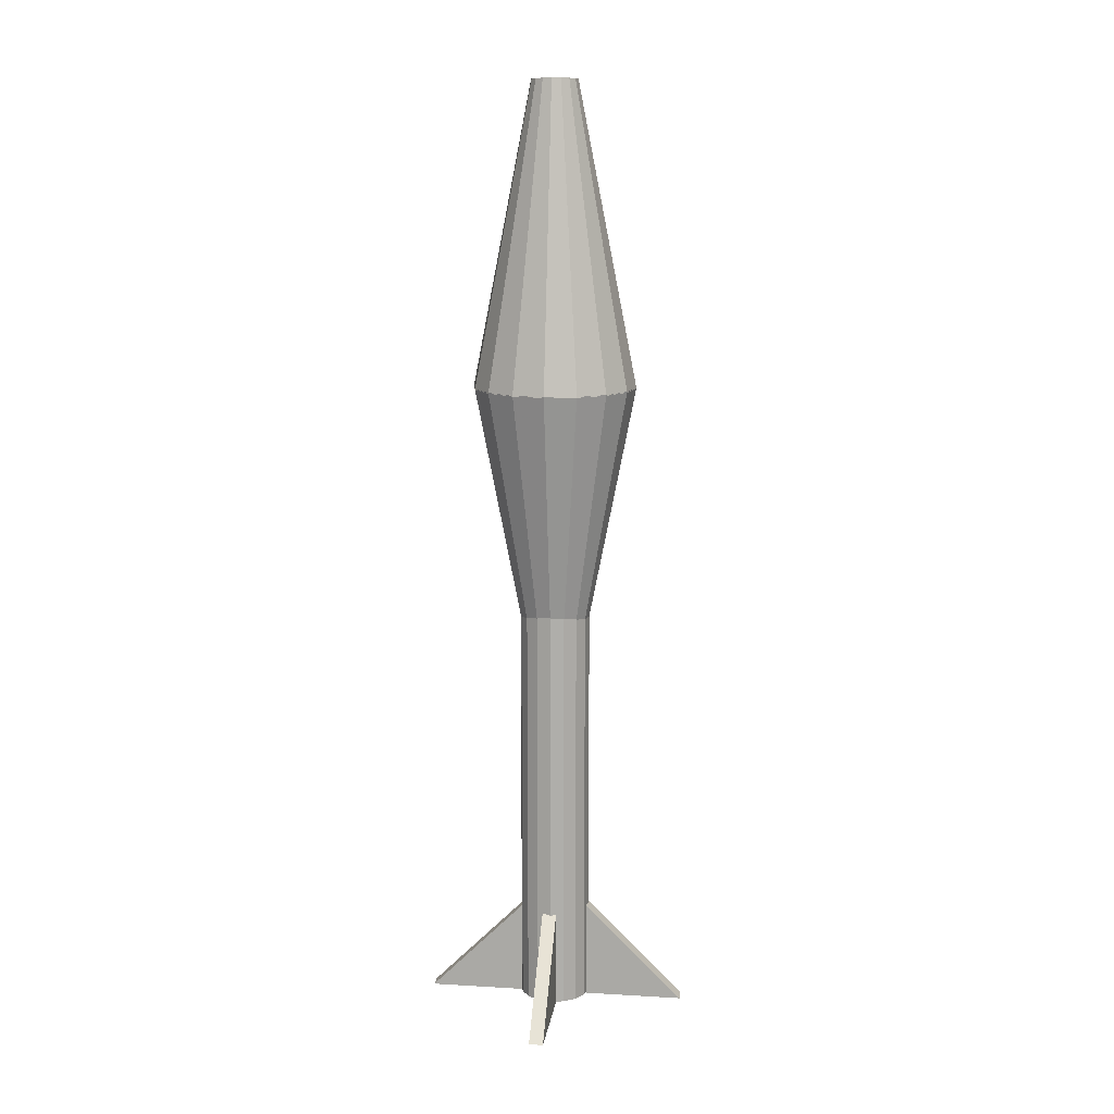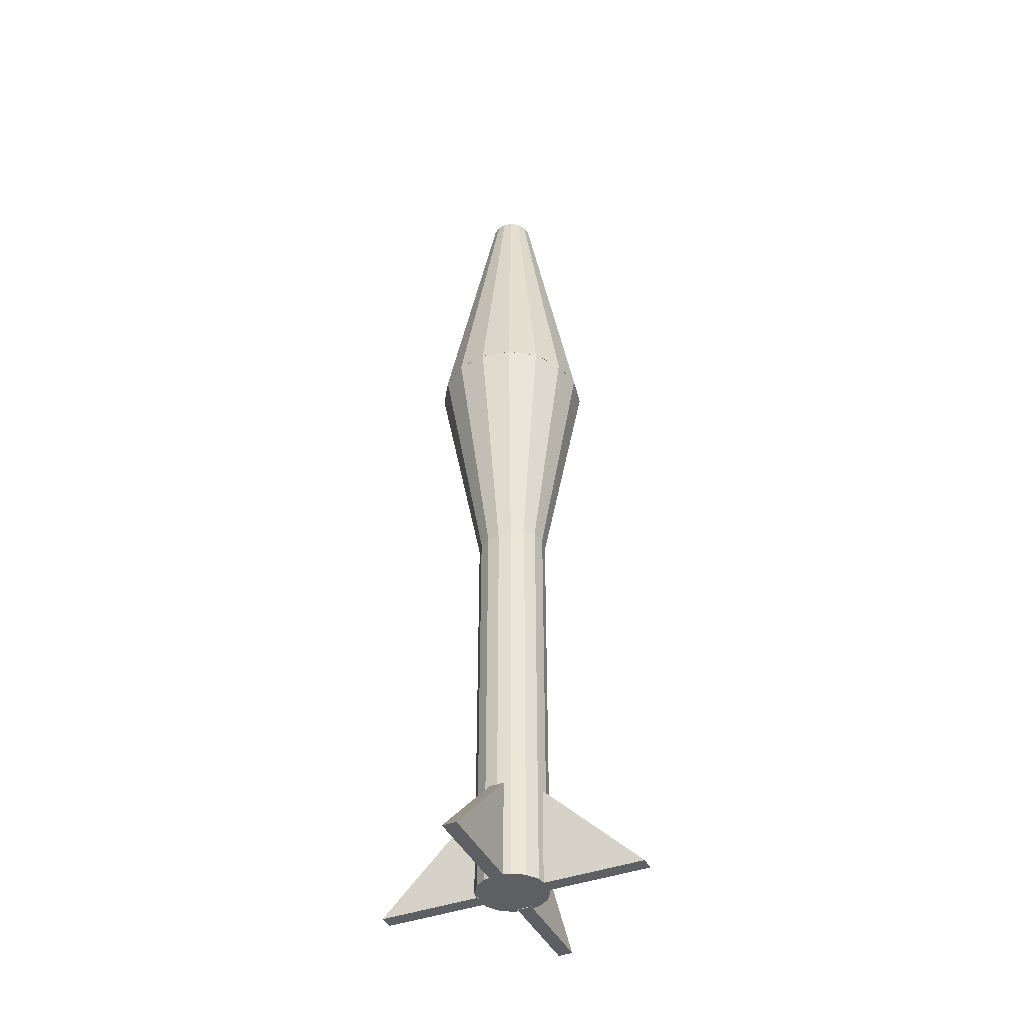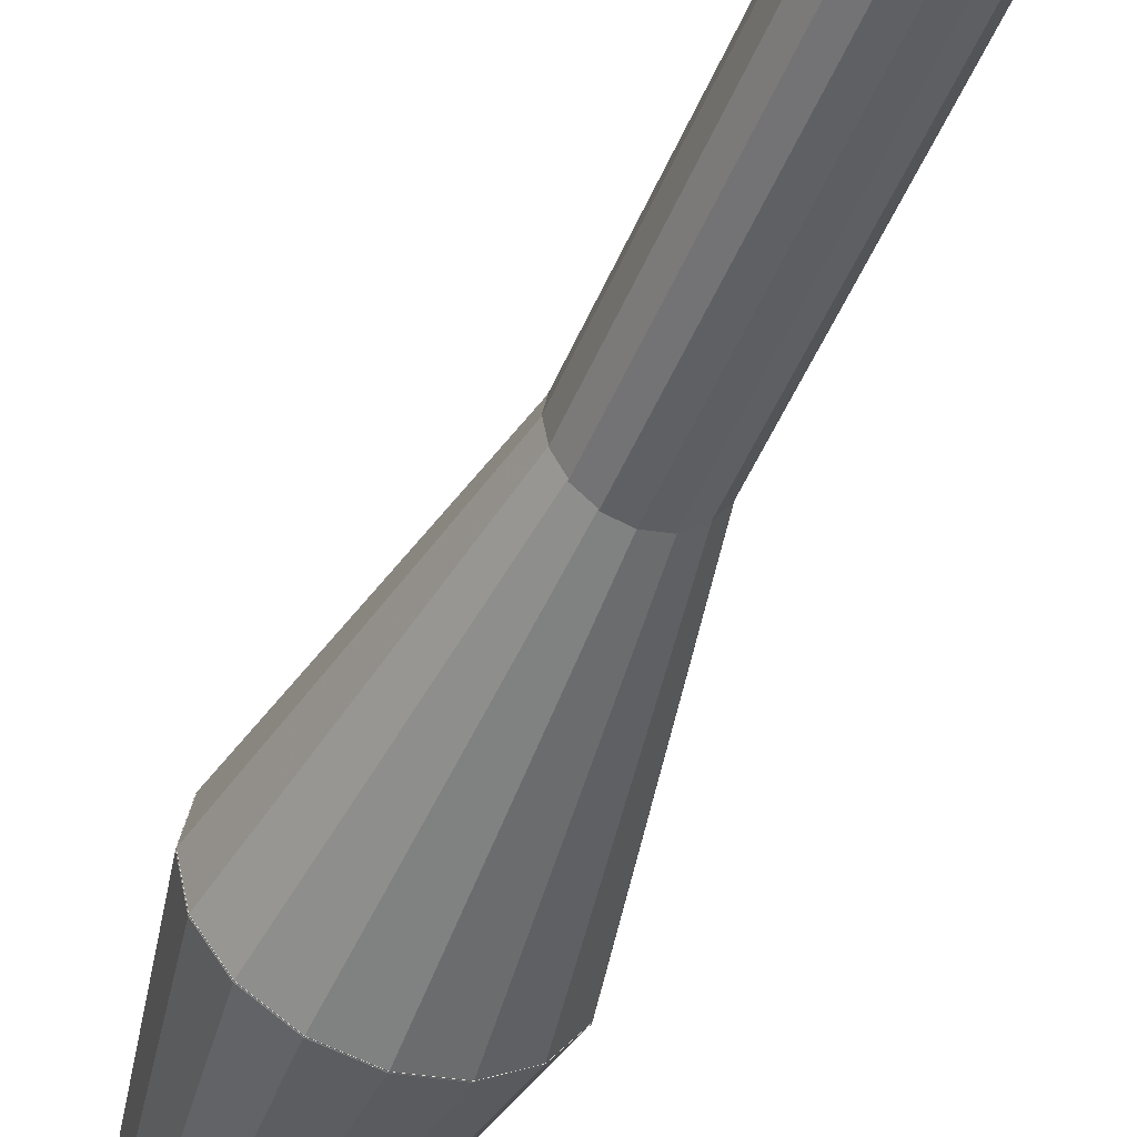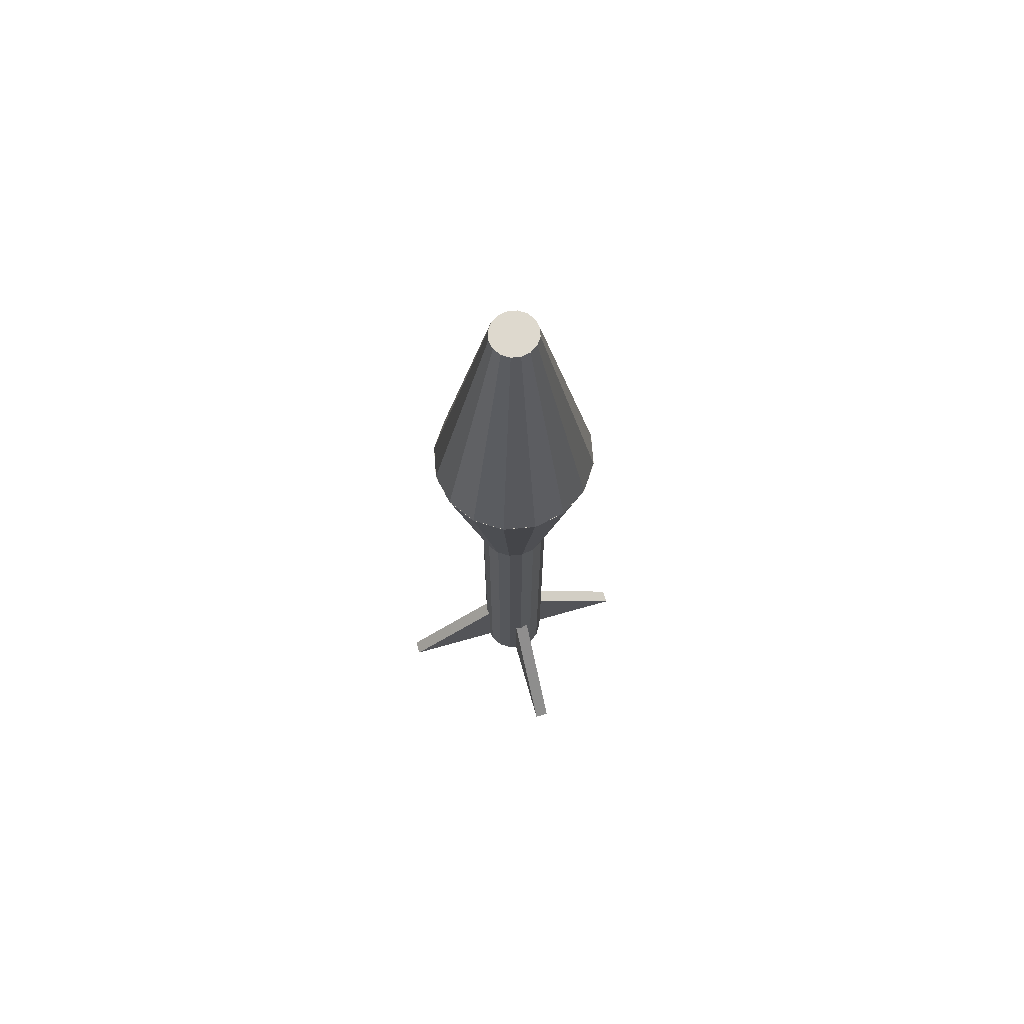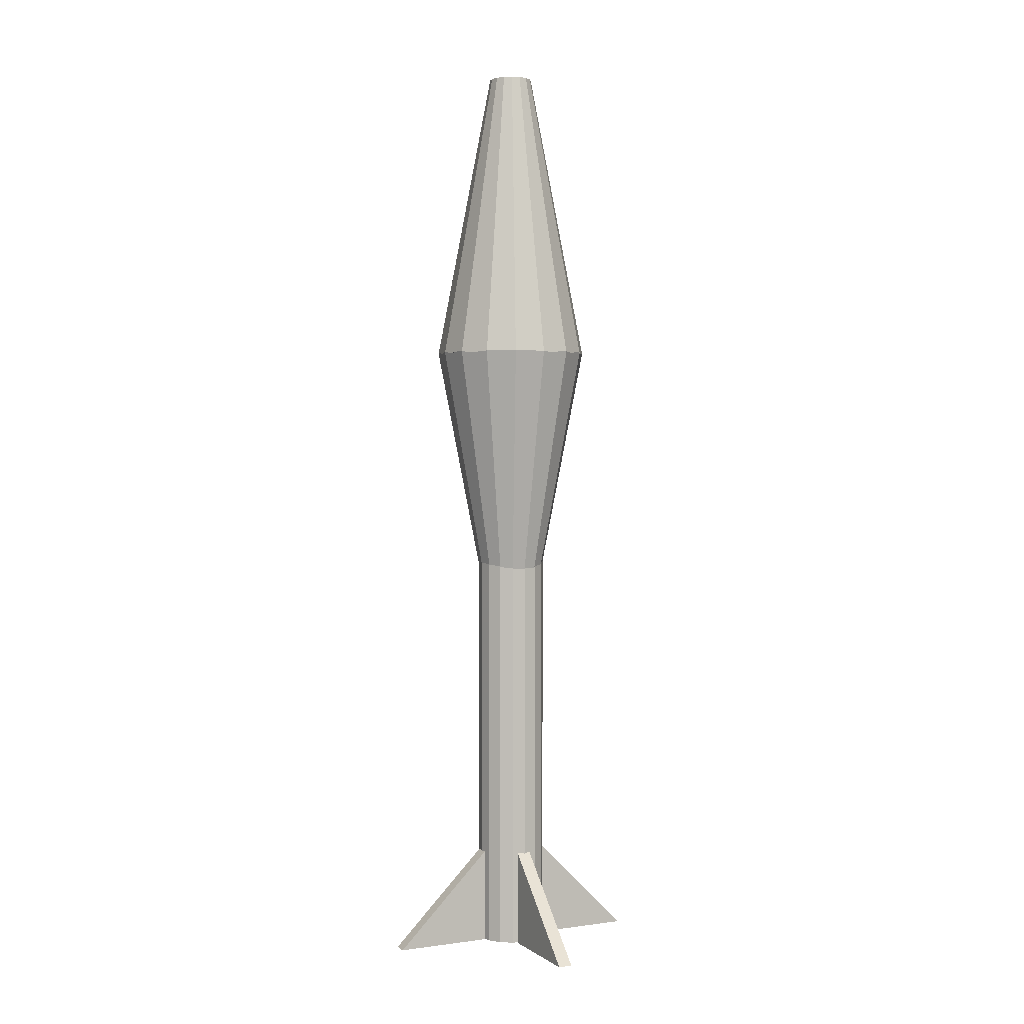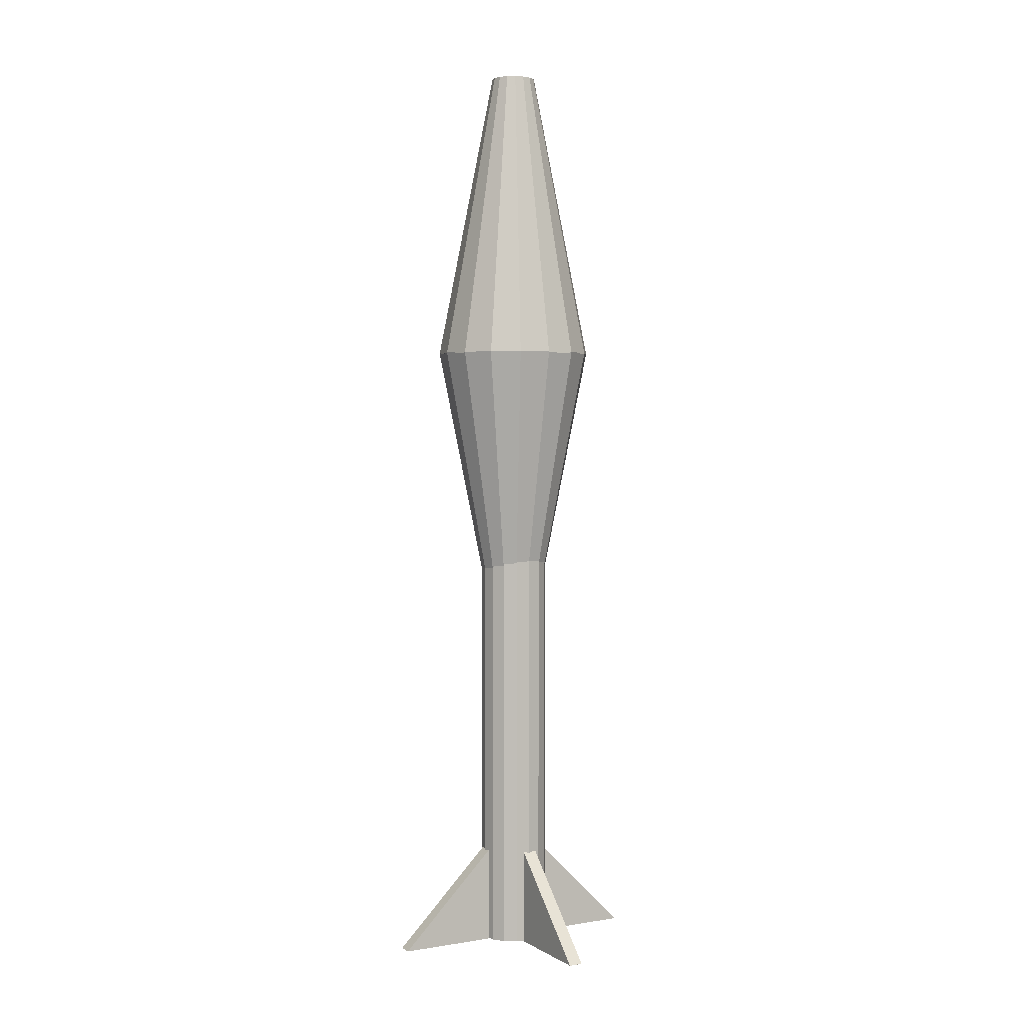
<metadata>
{"format":"obj","ext":"obj","renderer":"f3d","projection":"perspective","resolution":1024,"background":"white","views":[{"elev":12.8,"azim":-172.3,"up":"+Y"},{"elev":-41.6,"azim":-65.9,"up":"+Y"},{"elev":-47.3,"azim":-21.5,"up":"+Z"},{"elev":71.4,"azim":-15.8,"up":"+Y"},{"elev":2.5,"azim":-115.8,"up":"+Y"},{"elev":3.2,"azim":-28.9,"up":"+Y"}]}
</metadata>
<code>
v 0.007667 0.1365 -0
v 0.007083 0.1365 0.002827
v 0.005421 0.1365 0.005224
v 0.002934 0.1365 0.006826
v -0 0.1365 0.007388
v -0.002934 0.1365 0.006826
v -0.005421 0.1365 0.005224
v -0.007083 0.1365 0.002827
v -0.007667 0.1365 -0
v -0.007083 0.1365 -0.002827
v -0.005421 0.1365 -0.005224
v -0.002934 0.1365 -0.006826
v -0 0.1365 -0.007388
v 0.002934 0.1365 -0.006826
v 0.005421 0.1365 -0.005224
v 0.007083 0.1365 -0.002827
v 0.02734 0.03658 -0
v 0.02526 0.03658 0.01008
v 0.01933 0.03658 0.01863
v 0.01046 0.03658 0.02434
v -0 0.03658 0.02634
v -0.01046 0.03658 0.02434
v -0.01933 0.03658 0.01863
v -0.02526 0.03658 0.01008
v -0.02734 0.03658 -0
v -0.02526 0.03658 -0.01008
v -0.01933 0.03658 -0.01863
v -0.01046 0.03658 -0.02434
v -0 0.03658 -0.02634
v 0.01046 0.03658 -0.02434
v 0.01933 0.03658 -0.01863
v 0.02526 0.03658 -0.01008
v 0.007667 -0.06309 -0
v 0.007083 -0.06309 -0.002827
v 0.005421 -0.06309 -0.005224
v 0.002934 -0.06309 -0.006826
v -0 -0.06309 -0.007388
v -0.002934 -0.06309 -0.006826
v -0.005421 -0.06309 -0.005224
v -0.007083 -0.06309 -0.002827
v -0.007667 -0.06309 -0
v -0.007083 -0.06309 0.002827
v -0.005421 -0.06309 0.005224
v -0.002934 -0.06309 0.006826
v -0 -0.06309 0.007388
v 0.002934 -0.06309 0.006826
v 0.005421 -0.06309 0.005224
v 0.007083 -0.06309 0.002827
v 0.02734 0.03685 -0
v 0.02526 0.03685 -0.01008
v 0.01933 0.03685 -0.01863
v 0.01046 0.03685 -0.02434
v -0 0.03685 -0.02634
v -0.01046 0.03685 -0.02434
v -0.01933 0.03685 -0.01863
v -0.02526 0.03685 -0.01008
v -0.02734 0.03685 -0
v -0.02526 0.03685 0.01008
v -0.01933 0.03685 0.01863
v -0.01046 0.03685 0.02434
v -0 0.03685 0.02634
v 0.01046 0.03685 0.02434
v 0.01933 0.03685 0.01863
v 0.02526 0.03685 0.01008
v 0.01186 -0.03838 9.6e-05
v 0.01095 -0.03838 0.004633
v 0.008384 -0.03838 0.00848
v 0.004537 -0.03838 0.01105
v -0 -0.03838 0.01195
v -0.004537 -0.03838 0.01105
v -0.008384 -0.03838 0.00848
v -0.01095 -0.03838 0.004633
v -0.01186 -0.03838 9.6e-05
v -0.01095 -0.03838 -0.004441
v -0.008384 -0.03838 -0.008288
v -0.004537 -0.03838 -0.01086
v -0 -0.03838 -0.01176
v 0.004537 -0.03838 -0.01086
v 0.008384 -0.03838 -0.008288
v 0.01095 -0.03838 -0.004441
v 0.01186 -0.1794 9.6e-05
v 0.01095 -0.1794 0.004633
v 0.008384 -0.1794 0.00848
v 0.004537 -0.1794 0.01105
v -0 -0.1794 0.01195
v -0.004537 -0.1794 0.01105
v -0.008384 -0.1794 0.00848
v -0.01095 -0.1794 0.004633
v -0.01186 -0.1794 9.6e-05
v -0.01095 -0.1794 -0.004441
v -0.008384 -0.1794 -0.008288
v -0.004537 -0.1794 -0.01086
v -0 -0.1794 -0.01176
v 0.004537 -0.1794 -0.01086
v 0.008384 -0.1794 -0.008288
v 0.01095 -0.1794 -0.004441
v -0.01146 -0.1463 -0.002605
v -0.01146 -0.1796 -0.002605
v -0.01146 -0.1796 0.002166
v -0.01146 -0.1463 0.002166
v -0.02859 -0.1634 -0.002605
v -0.04478 -0.1796 -0.002605
v -0.04478 -0.1796 0.002166
v -0.02859 -0.1634 0.002166
v 0.002837 -0.1463 -0.01096
v 0.002837 -0.1796 -0.01096
v -0.001934 -0.1796 -0.01096
v -0.001934 -0.1463 -0.01096
v 0.002837 -0.1634 -0.02809
v 0.002837 -0.1796 -0.04428
v -0.001934 -0.1796 -0.04428
v -0.001934 -0.1634 -0.02809
v -0.001934 -0.1463 0.01153
v -0.001934 -0.1796 0.01153
v 0.002837 -0.1796 0.01153
v 0.002837 -0.1463 0.01153
v -0.001934 -0.1634 0.02867
v -0.001934 -0.1796 0.04485
v 0.002837 -0.1796 0.04485
v 0.002837 -0.1634 0.02867
v 0.01007 -0.1463 0.002166
v 0.01007 -0.1796 0.002166
v 0.01007 -0.1796 -0.002605
v 0.01007 -0.1463 -0.002605
v 0.02721 -0.1634 0.002166
v 0.04339 -0.1796 0.002166
v 0.04339 -0.1796 -0.002605
v 0.02721 -0.1634 -0.002605
f 1 16 15
f 1 15 14
f 1 14 13
f 1 13 12
f 1 12 11
f 1 11 10
f 1 10 9
f 1 9 8
f 1 8 7
f 1 7 6
f 1 6 5
f 1 5 4
f 1 4 3
f 1 3 2
f 1 17 32
f 1 32 16
f 2 18 17
f 2 17 1
f 3 19 18
f 3 18 2
f 4 20 19
f 4 19 3
f 5 21 20
f 5 20 4
f 6 22 21
f 6 21 5
f 7 23 22
f 7 22 6
f 8 24 23
f 8 23 7
f 9 25 24
f 9 24 8
f 10 26 25
f 10 25 9
f 11 27 26
f 11 26 10
f 12 28 27
f 12 27 11
f 13 29 28
f 13 28 12
f 14 30 29
f 14 29 13
f 15 31 30
f 15 30 14
f 16 32 31
f 16 31 15
f 18 19 20
f 18 20 21
f 18 21 22
f 18 22 23
f 18 23 24
f 18 24 25
f 18 25 26
f 18 26 27
f 18 27 28
f 18 28 29
f 18 29 30
f 18 30 31
f 18 31 32
f 18 32 17
f 33 48 47
f 33 47 46
f 33 46 45
f 33 45 44
f 33 44 43
f 33 43 42
f 33 42 41
f 33 41 40
f 33 40 39
f 33 39 38
f 33 38 37
f 33 37 36
f 33 36 35
f 33 35 34
f 33 49 64
f 33 64 48
f 34 50 49
f 34 49 33
f 35 51 50
f 35 50 34
f 36 52 51
f 36 51 35
f 37 53 52
f 37 52 36
f 38 54 53
f 38 53 37
f 39 55 54
f 39 54 38
f 40 56 55
f 40 55 39
f 41 57 56
f 41 56 40
f 42 58 57
f 42 57 41
f 43 59 58
f 43 58 42
f 44 60 59
f 44 59 43
f 45 61 60
f 45 60 44
f 46 62 61
f 46 61 45
f 47 63 62
f 47 62 46
f 48 64 63
f 48 63 47
f 50 51 52
f 50 52 53
f 50 53 54
f 50 54 55
f 50 55 56
f 50 56 57
f 50 57 58
f 50 58 59
f 50 59 60
f 50 60 61
f 50 61 62
f 50 62 63
f 50 63 64
f 50 64 49
f 65 80 79
f 65 79 78
f 65 78 77
f 65 77 76
f 65 76 75
f 65 75 74
f 65 74 73
f 65 73 72
f 65 72 71
f 65 71 70
f 65 70 69
f 65 69 68
f 65 68 67
f 65 67 66
f 65 81 96
f 65 96 80
f 66 82 81
f 66 81 65
f 67 83 82
f 67 82 66
f 68 84 83
f 68 83 67
f 69 85 84
f 69 84 68
f 70 86 85
f 70 85 69
f 71 87 86
f 71 86 70
f 72 88 87
f 72 87 71
f 73 89 88
f 73 88 72
f 74 90 89
f 74 89 73
f 75 91 90
f 75 90 74
f 76 92 91
f 76 91 75
f 77 93 92
f 77 92 76
f 78 94 93
f 78 93 77
f 79 95 94
f 79 94 78
f 80 96 95
f 80 95 79
f 82 83 84
f 82 84 85
f 82 85 86
f 82 86 87
f 82 87 88
f 82 88 89
f 82 89 90
f 82 90 91
f 82 91 92
f 82 92 93
f 82 93 94
f 82 94 95
f 82 95 96
f 82 96 81
f 97 100 99
f 97 99 98
f 97 101 104
f 97 104 100
f 98 102 101
f 98 101 97
f 99 103 102
f 99 102 98
f 100 104 103
f 100 103 99
f 102 103 104
f 102 104 101
f 105 108 107
f 105 107 106
f 105 109 112
f 105 112 108
f 106 110 109
f 106 109 105
f 107 111 110
f 107 110 106
f 108 112 111
f 108 111 107
f 110 111 112
f 110 112 109
f 113 116 115
f 113 115 114
f 113 117 120
f 113 120 116
f 114 118 117
f 114 117 113
f 115 119 118
f 115 118 114
f 116 120 119
f 116 119 115
f 118 119 120
f 118 120 117
f 121 124 123
f 121 123 122
f 121 125 128
f 121 128 124
f 122 126 125
f 122 125 121
f 123 127 126
f 123 126 122
f 124 128 127
f 124 127 123
f 126 127 128
f 126 128 125

</code>
